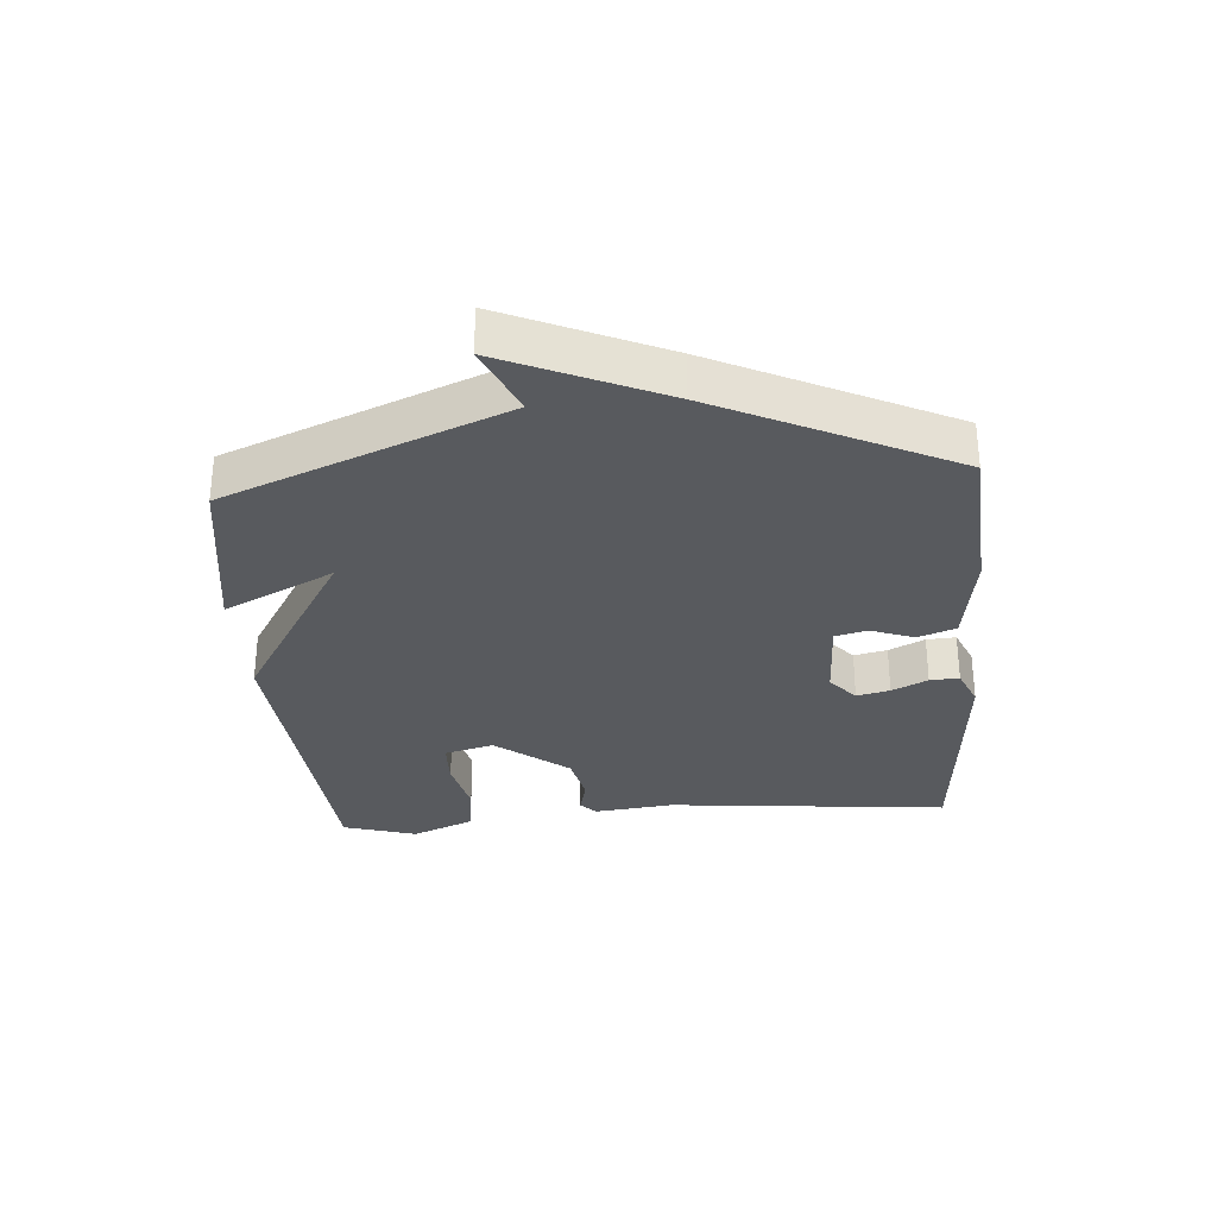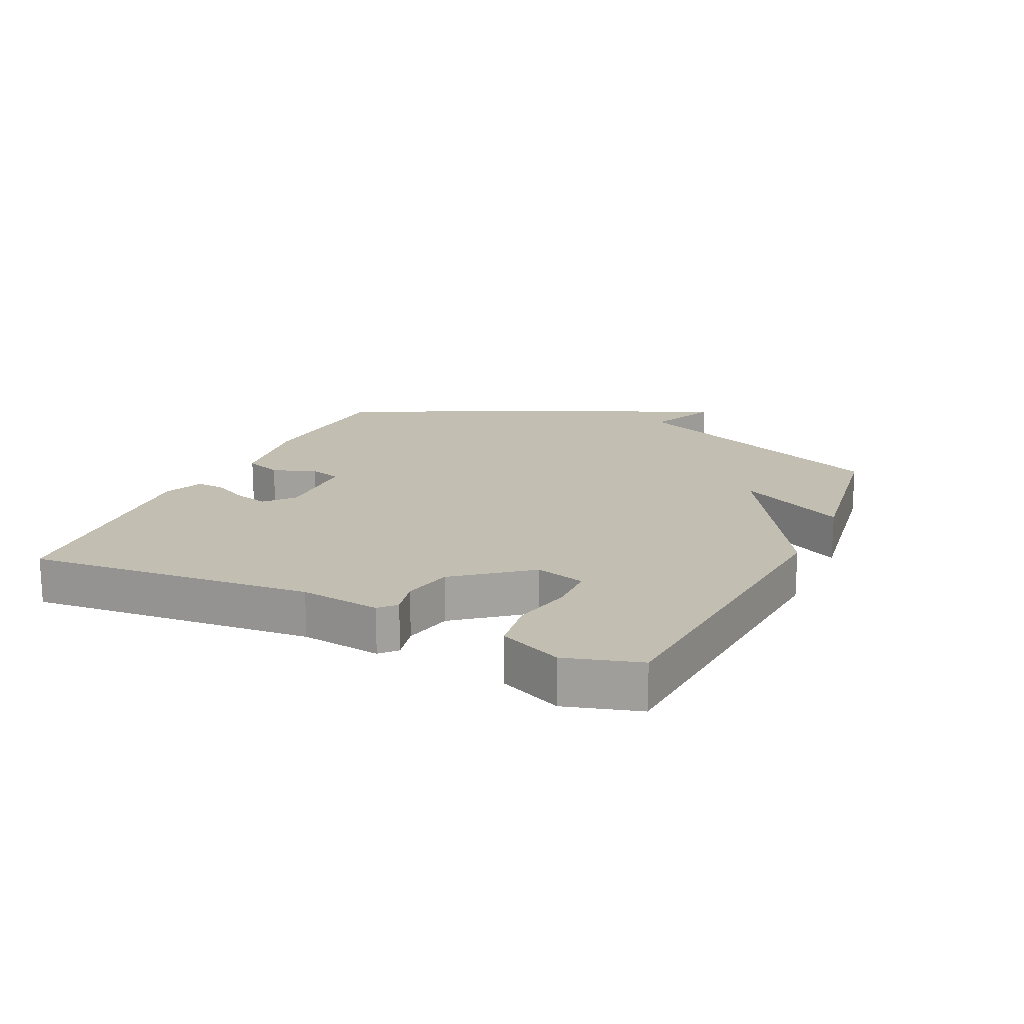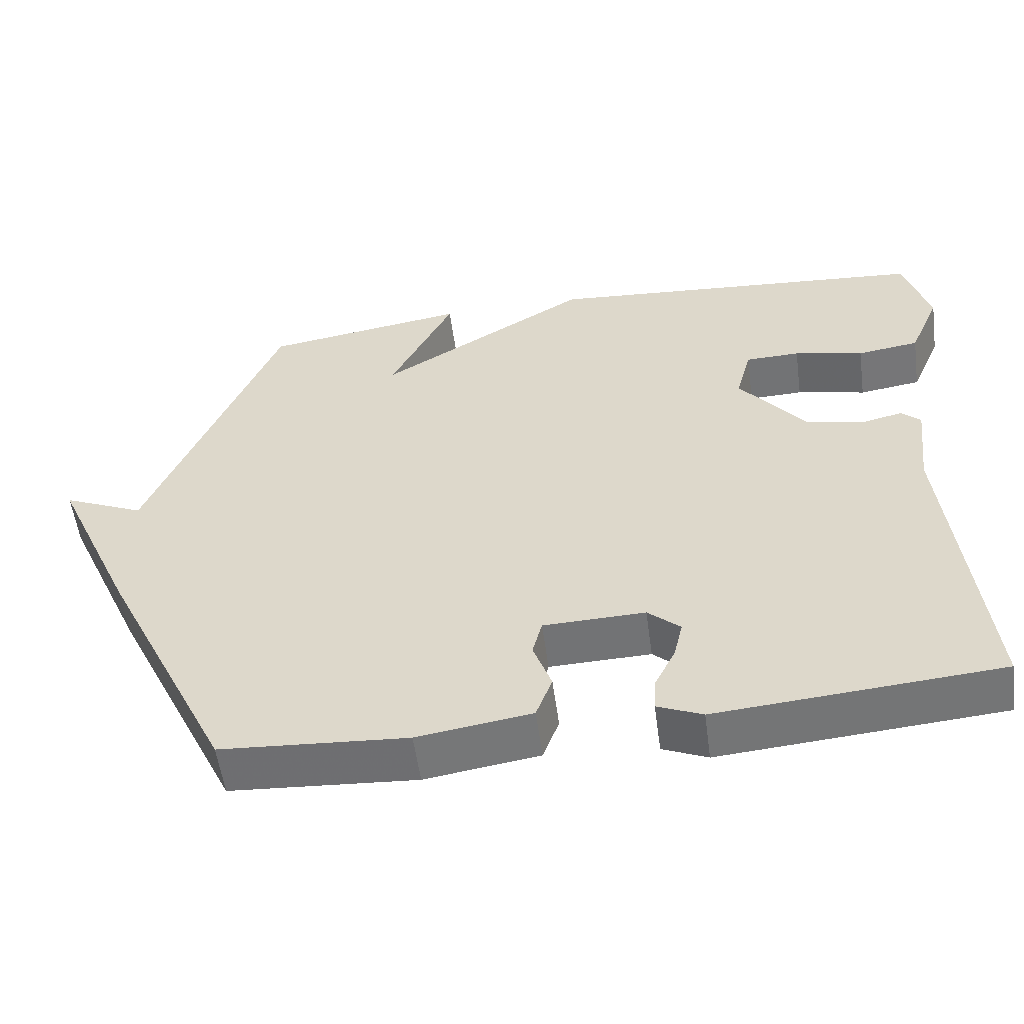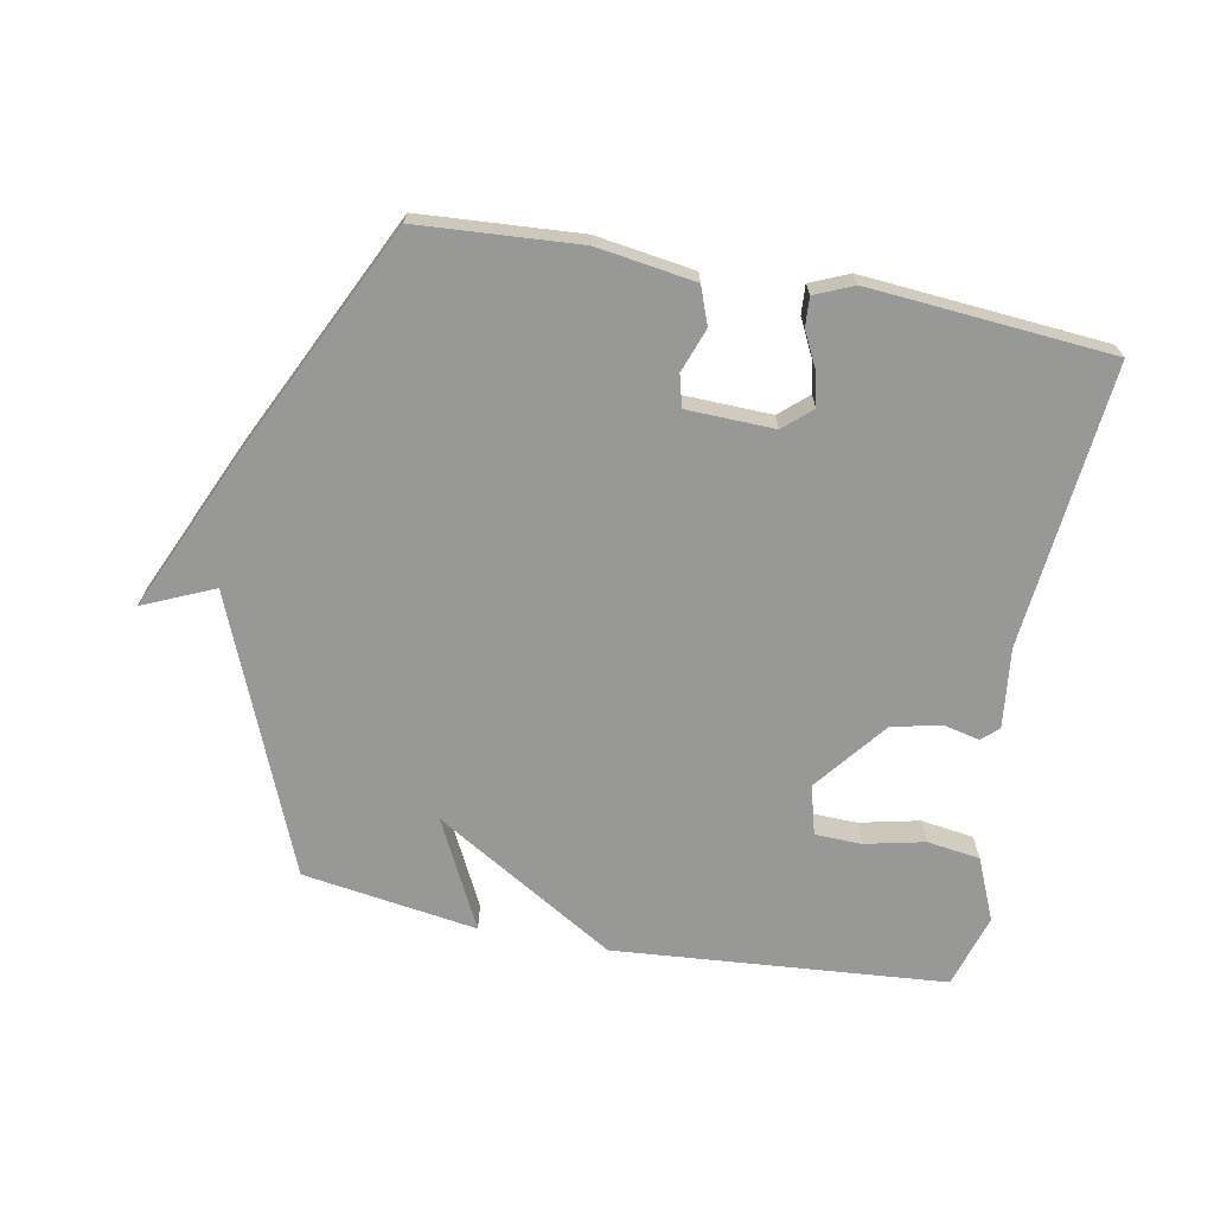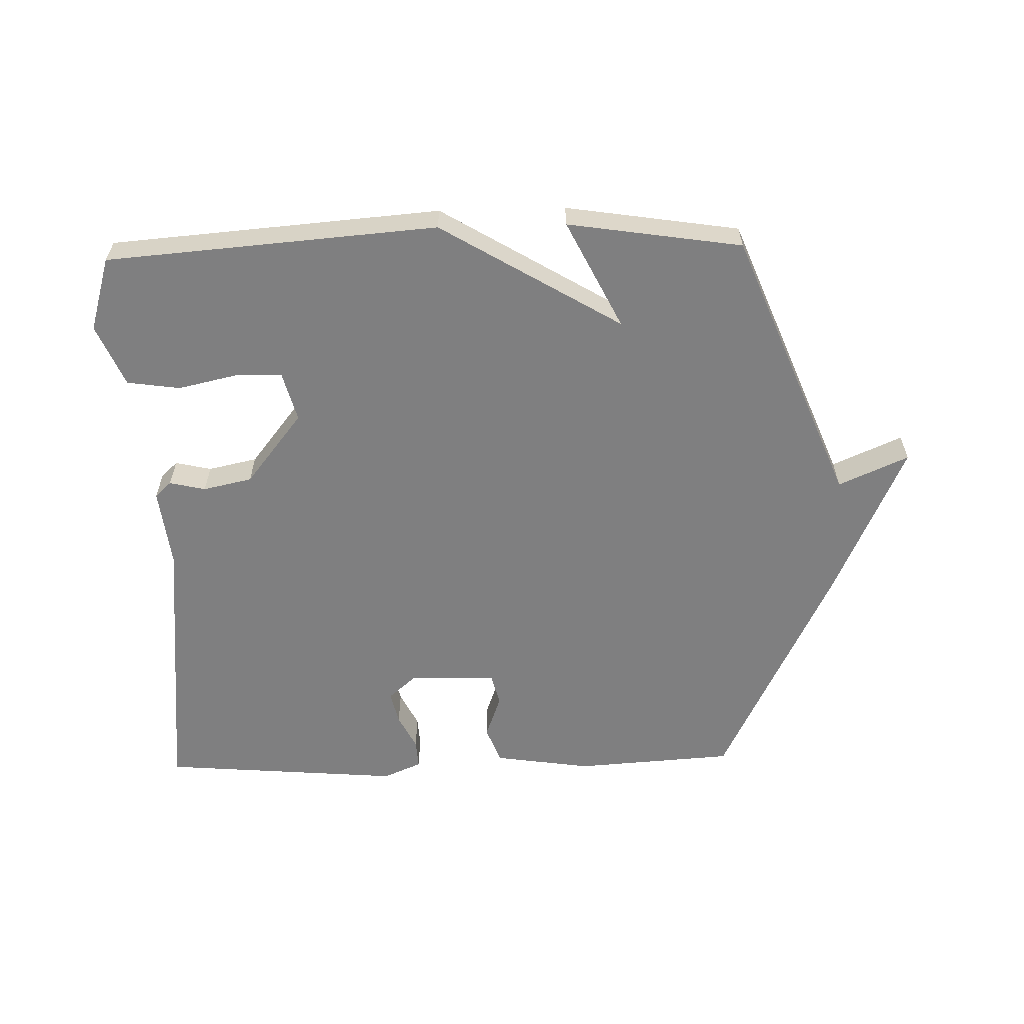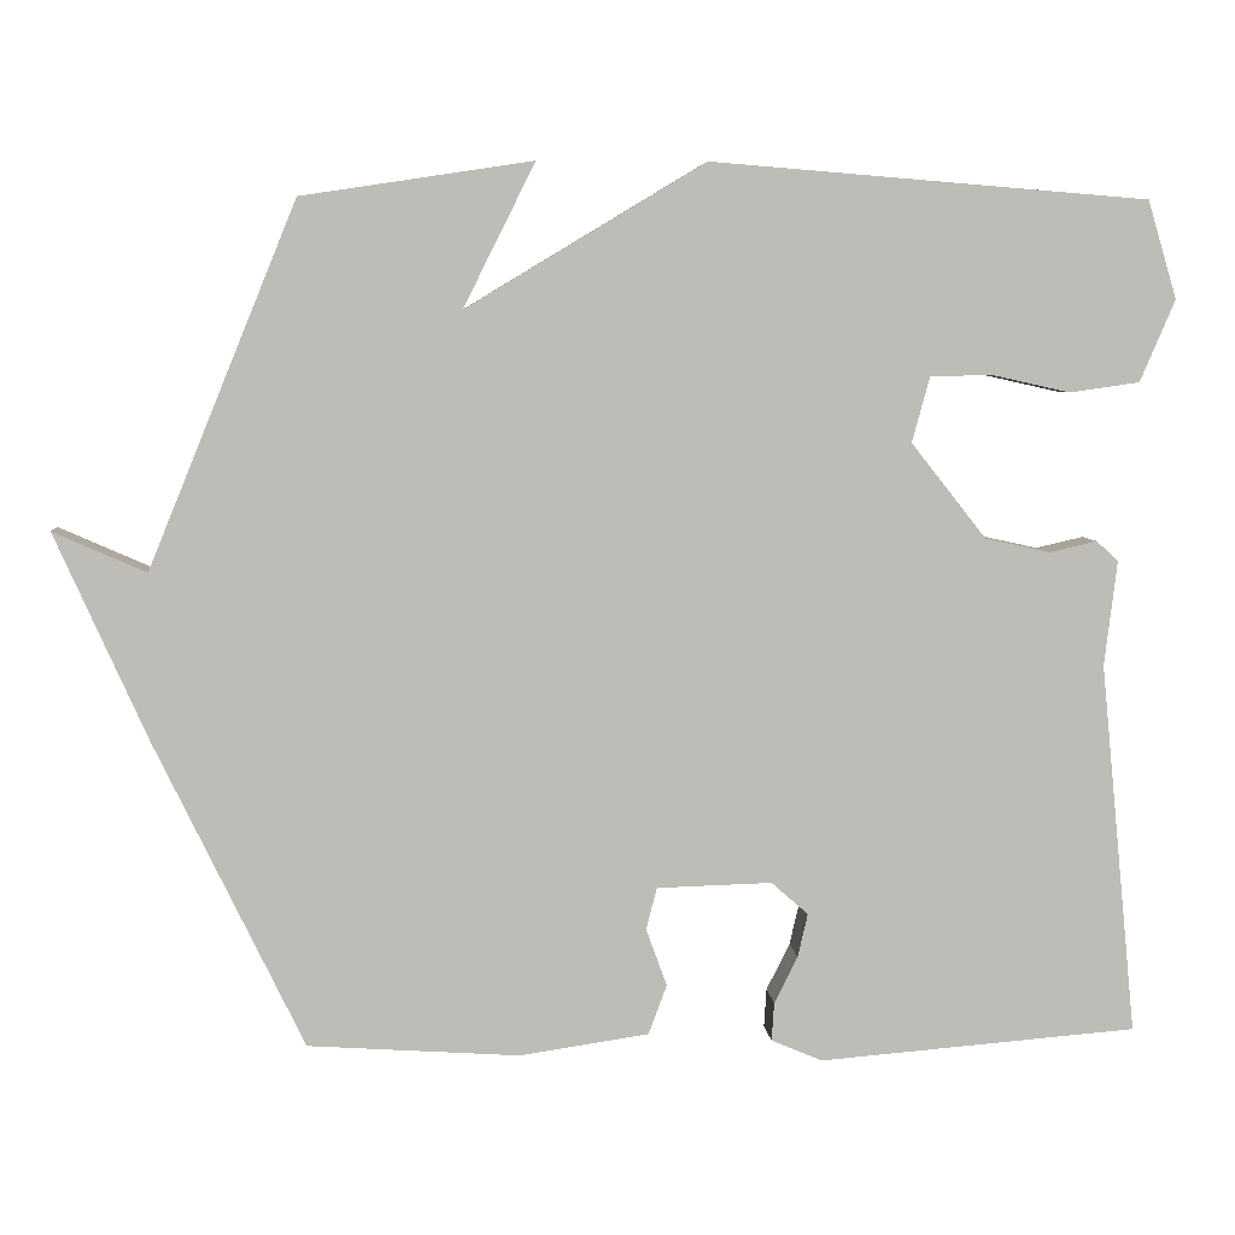
<metadata>
{"format":"obj","ext":"obj","renderer":"f3d","projection":"perspective","resolution":1024,"background":"white","views":[{"elev":-30.7,"azim":94.4,"up":"+Y"},{"elev":17.4,"azim":-64.8,"up":"+Y"},{"elev":-55.4,"azim":-172.3,"up":"+Z"},{"elev":-68.5,"azim":169.3,"up":"+Y"},{"elev":-59.7,"azim":1.4,"up":"+Y"},{"elev":5.9,"azim":175.4,"up":"+Z"}]}
</metadata>
<code>
v 0.5 0.07 -0.5
v 0.247 0.07 -0.517
v 0.092 0.07 -0.494
v 0.07 0.07 -0.435
v 0.095 0.07 -0.366
v 0.082 0.07 -0.316
v -0.056 0.07 -0.312
v -0.1 0.07 -0.351
v -0.088 0.07 -0.403
v -0.06 0.07 -0.459
v -0.057 0.07 -0.505
v -0.118 0.07 -0.531
v -0.5 0.07 -0.5
v -0.456 0.07 -0.054
v -0.471 0.07 0.072
v -0.445 0.07 0.096
v -0.388 0.07 0.083
v -0.31 0.07 0.1
v -0.22 0.07 0.214
v -0.241 0.07 0.292
v -0.315 0.07 0.294
v -0.409 0.07 0.273
v -0.493 0.07 0.285
v -0.535 0.07 0.383
v -0.5 0.07 0.5
v 0.024 0.07 0.542
v 0.31 0.07 0.37
v 0.224 0.07 0.542
v 0.5 0.07 0.5
v 0.677 0.07 0.066
v 0.788 0.07 0.115
v 0.677 0.07 -0.134
v 0.5 0 -0.5
v 0.247 0 -0.517
v 0.092 0 -0.494
v 0.07 0 -0.435
v 0.095 0 -0.366
v 0.082 0 -0.316
v -0.056 0 -0.312
v -0.1 0 -0.351
v -0.088 0 -0.403
v -0.06 0 -0.459
v -0.057 0 -0.505
v -0.118 0 -0.531
v -0.5 0 -0.5
v -0.456 0 -0.054
v -0.471 0 0.072
v -0.445 0 0.096
v -0.388 0 0.083
v -0.31 0 0.1
v -0.22 0 0.214
v -0.241 0 0.292
v -0.315 0 0.294
v -0.409 0 0.273
v -0.493 0 0.285
v -0.535 0 0.383
v -0.5 0 0.5
v 0.024 0 0.542
v 0.31 0 0.37
v 0.224 0 0.542
v 0.5 0 0.5
v 0.677 0 0.066
v 0.788 0 0.115
v 0.677 0 -0.134
f 3 4 5
f 2 3 5
f 1 2 5
f 32 1 5
f 31 32 5
f 30 31 5
f 27 28 29 30
f 27 30 5 6
f 26 27 6 7
f 24 25 26
f 23 24 26
f 22 23 26
f 21 22 26
f 20 21 26
f 19 20 26 7
f 18 19 7 8
f 17 18 8 9
f 10 11 12
f 9 10 12
f 17 9 12
f 16 17 12
f 15 16 12
f 14 15 12
f 12 13 14
f 37 36 35
f 37 35 34
f 37 34 33
f 37 33 64
f 37 64 63
f 37 63 62
f 62 61 60 59
f 38 37 62 59
f 39 38 59 58
f 58 57 56
f 58 56 55
f 58 55 54
f 58 54 53
f 58 53 52
f 39 58 52 51
f 40 39 51 50
f 41 40 50 49
f 44 43 42
f 44 42 41
f 44 41 49
f 44 49 48
f 44 48 47
f 44 47 46
f 46 45 44
f 1 33 34 2
f 2 34 35 3
f 3 35 36 4
f 4 36 37 5
f 5 37 38 6
f 6 38 39 7
f 7 39 40 8
f 8 40 41 9
f 9 41 42 10
f 10 42 43 11
f 11 43 44 12
f 12 44 45 13
f 13 45 46 14
f 14 46 47 15
f 15 47 48 16
f 16 48 49 17
f 17 49 50 18
f 18 50 51 19
f 19 51 52 20
f 20 52 53 21
f 21 53 54 22
f 22 54 55 23
f 23 55 56 24
f 24 56 57 25
f 25 57 58 26
f 26 58 59 27
f 27 59 60 28
f 28 60 61 29
f 29 61 62 30
f 30 62 63 31
f 31 63 64 32
f 32 64 33 1

</code>
